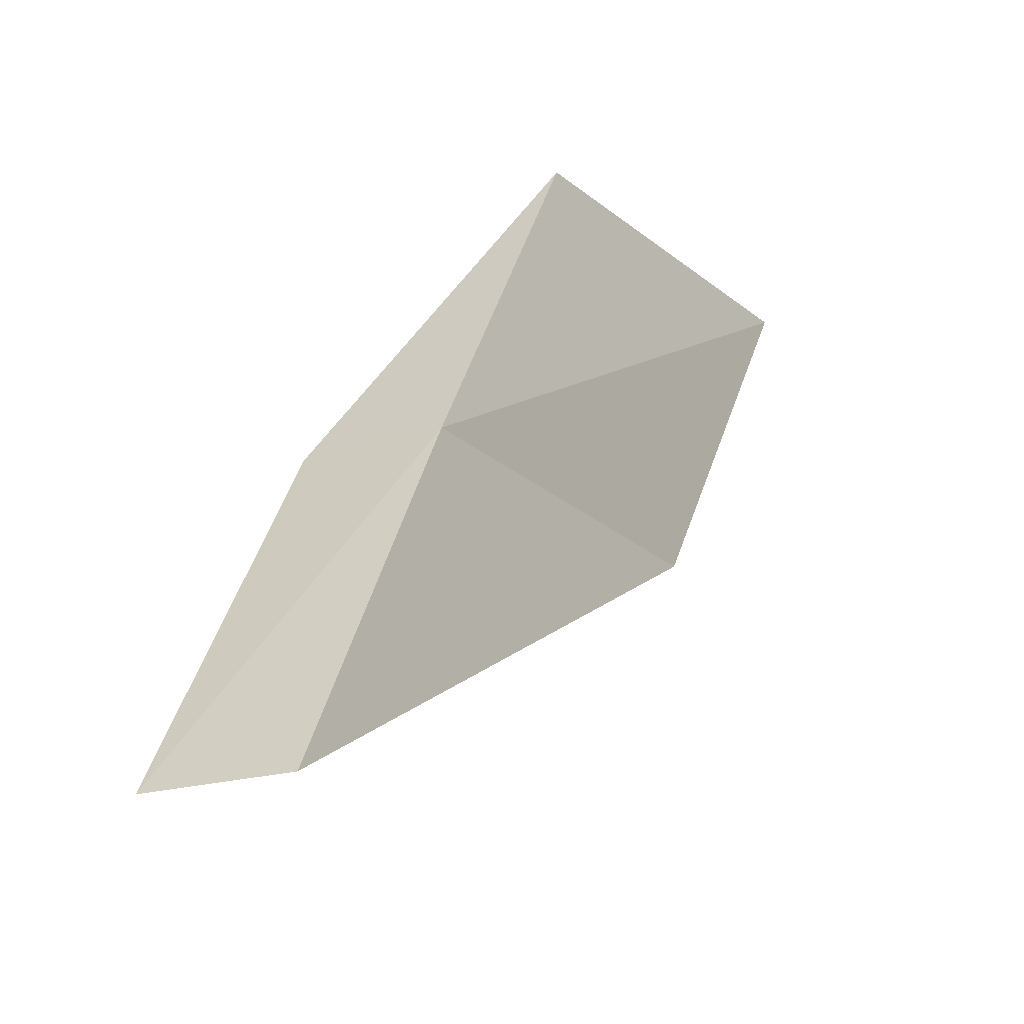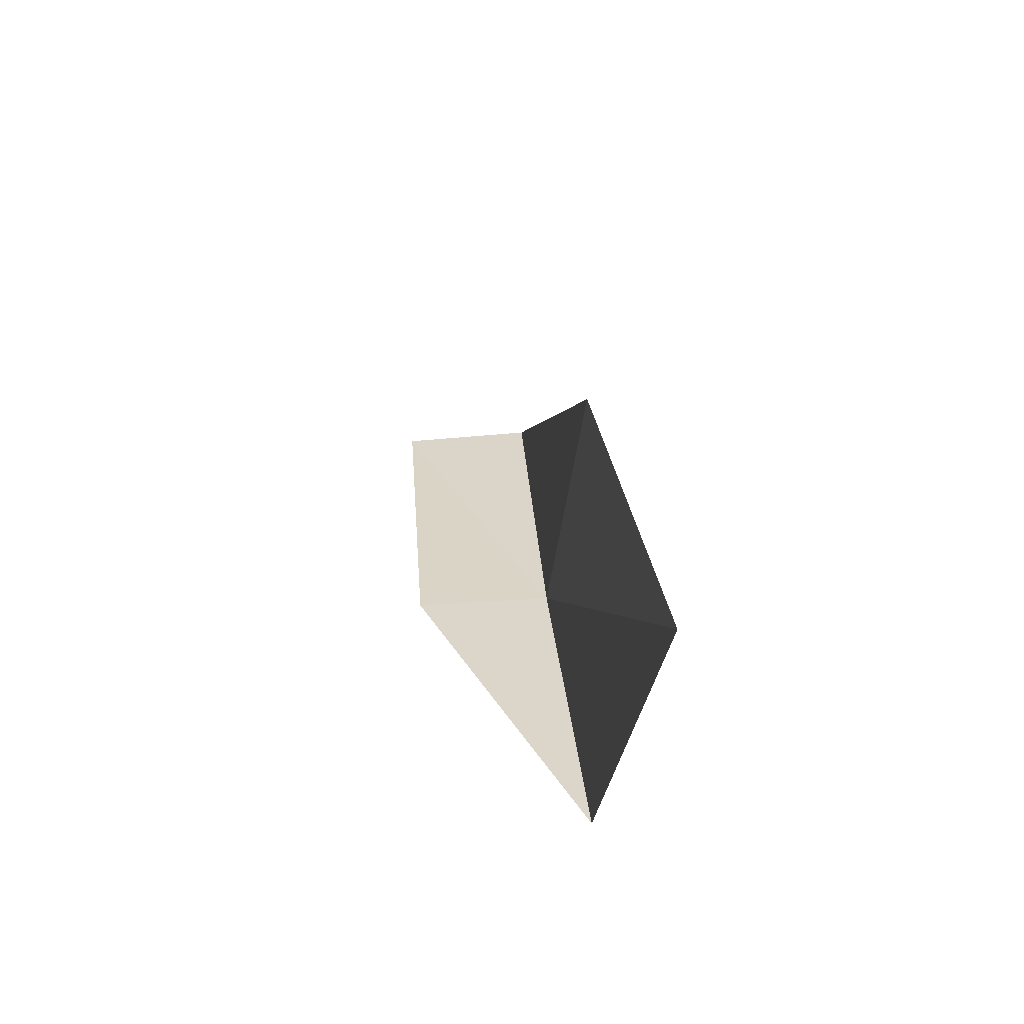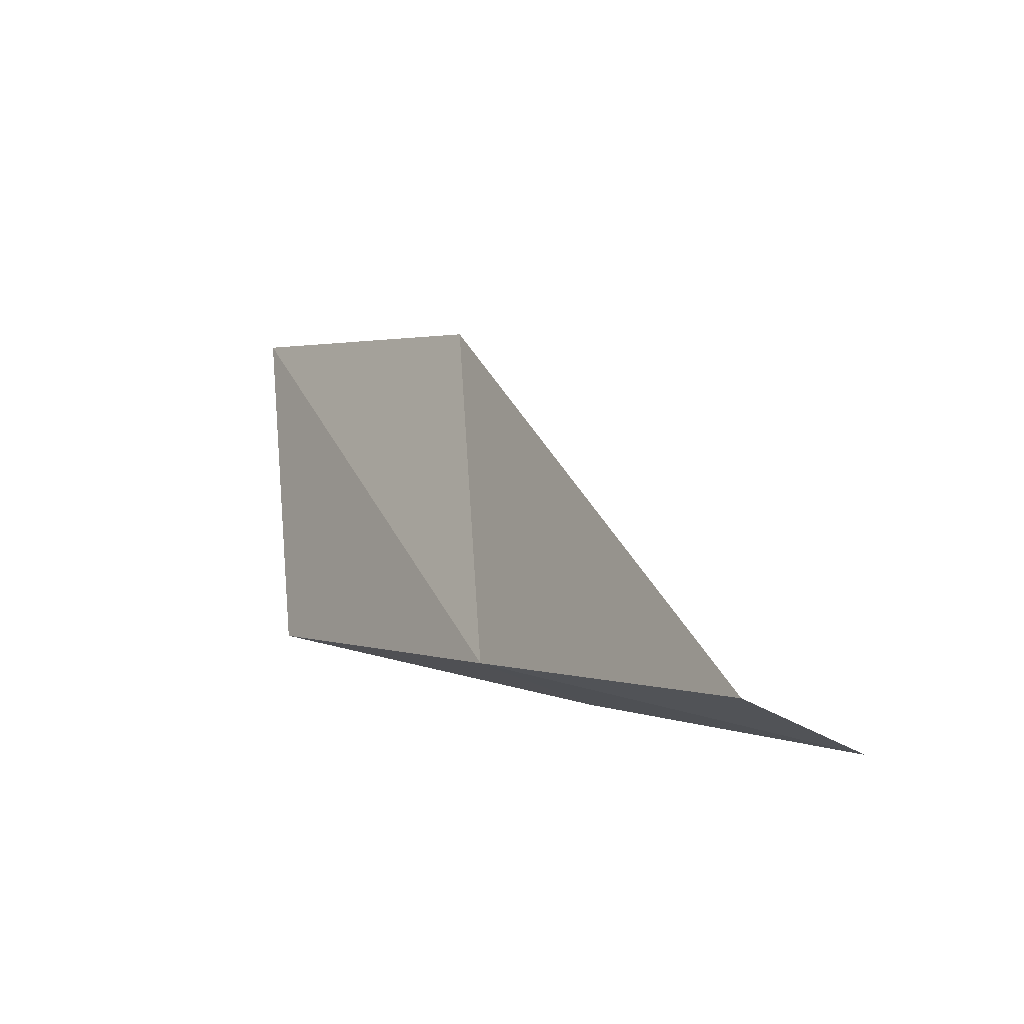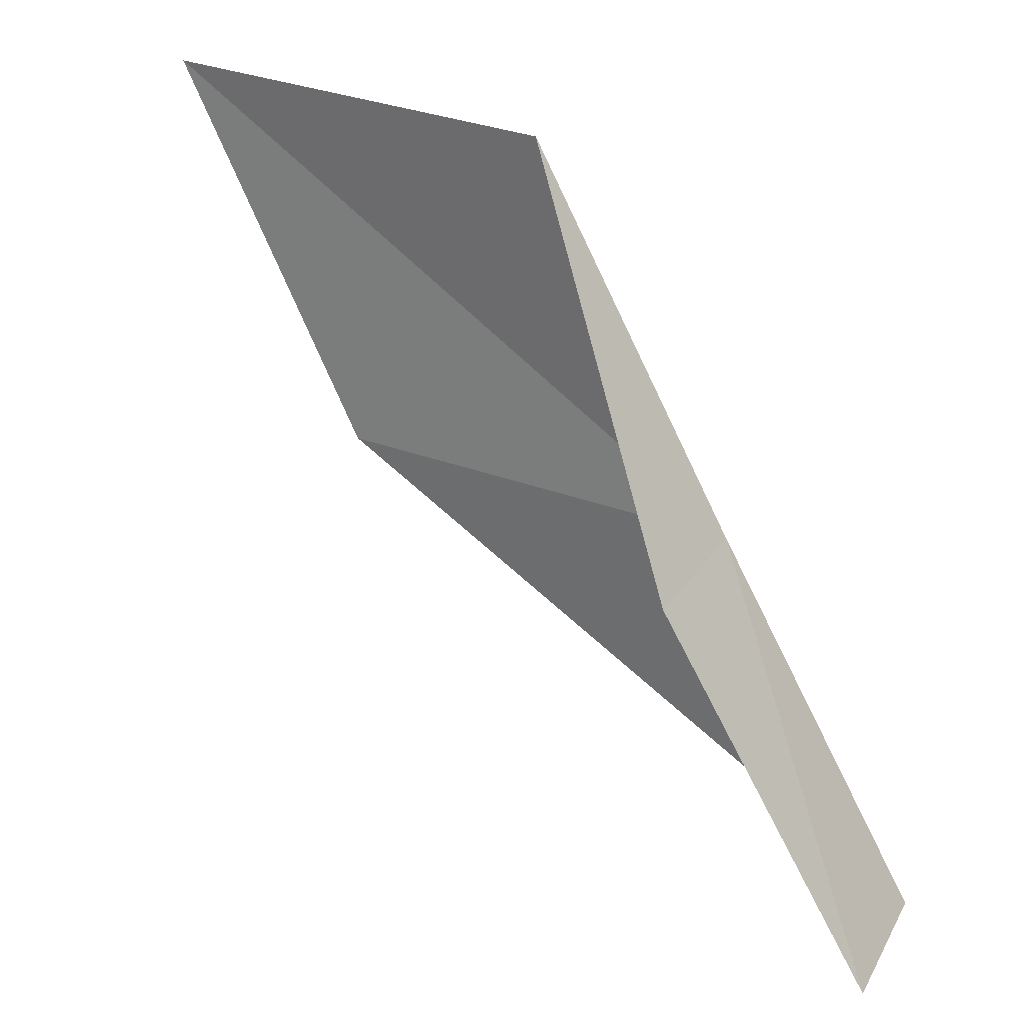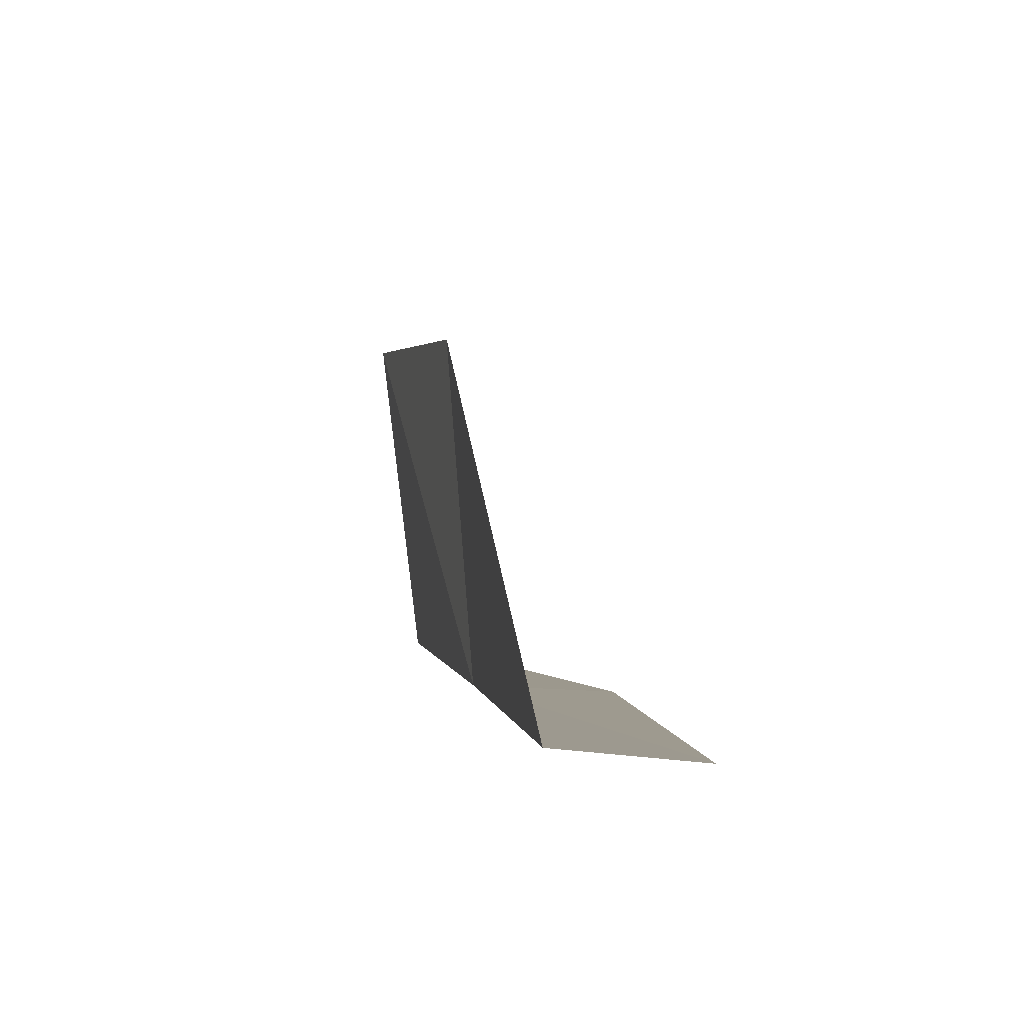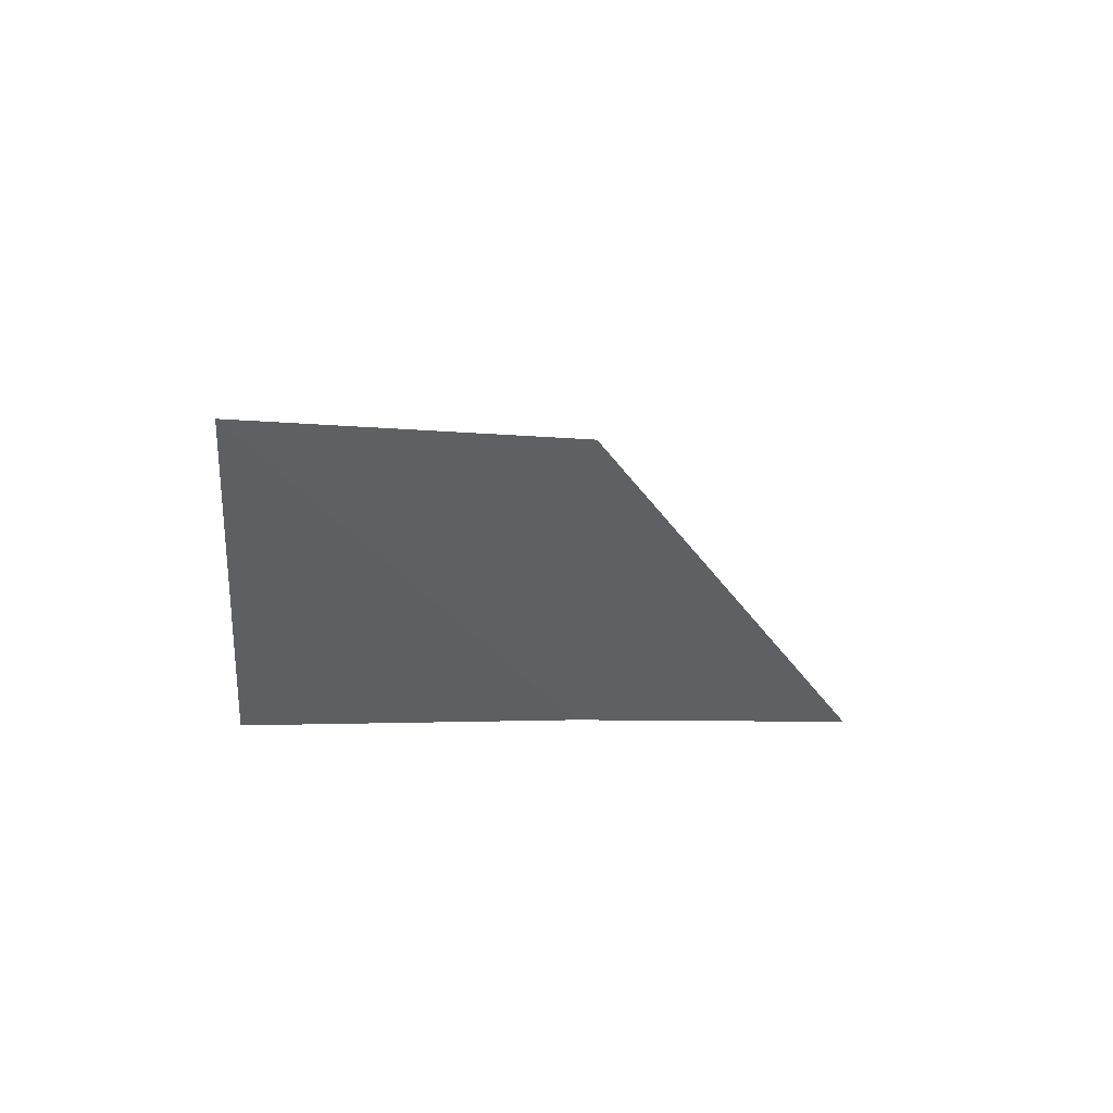
<metadata>
{"format":"obj","ext":"obj","renderer":"f3d","projection":"perspective","resolution":1024,"background":"white","views":[{"elev":-21.9,"azim":28.5,"up":"+Z"},{"elev":59.7,"azim":-4.4,"up":"+Y"},{"elev":-35.4,"azim":141.9,"up":"+Y"},{"elev":28.5,"azim":-64.3,"up":"+Z"},{"elev":-27.8,"azim":169.6,"up":"+Y"},{"elev":44.5,"azim":60.6,"up":"+Y"}]}
</metadata>
<code>
v -21.73 0.552 18
v -21.36 3.977 20
v -21.67 1.689 20
v -22.54 0.5728 18
v -21.54 2.853 18
v -22.54 -0.6079 16
v -21.73 -0.586 16
f 1 3 2
f 1 4 3
f 1 2 5
f 1 6 4
f 1 7 6
f 1 5 7

</code>
